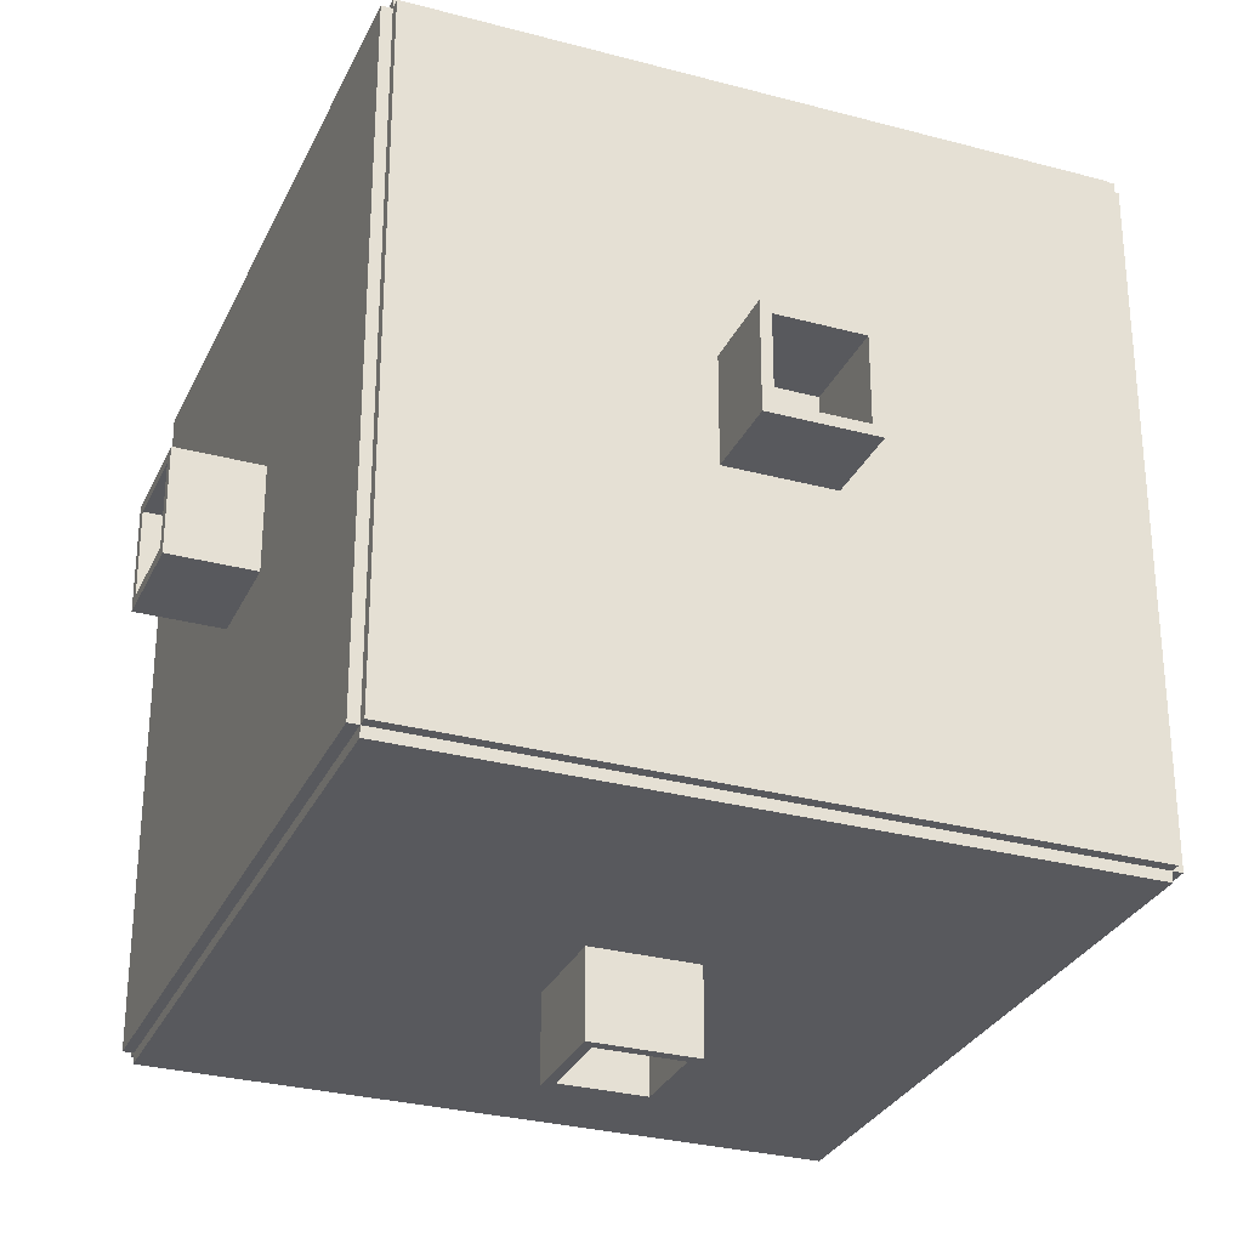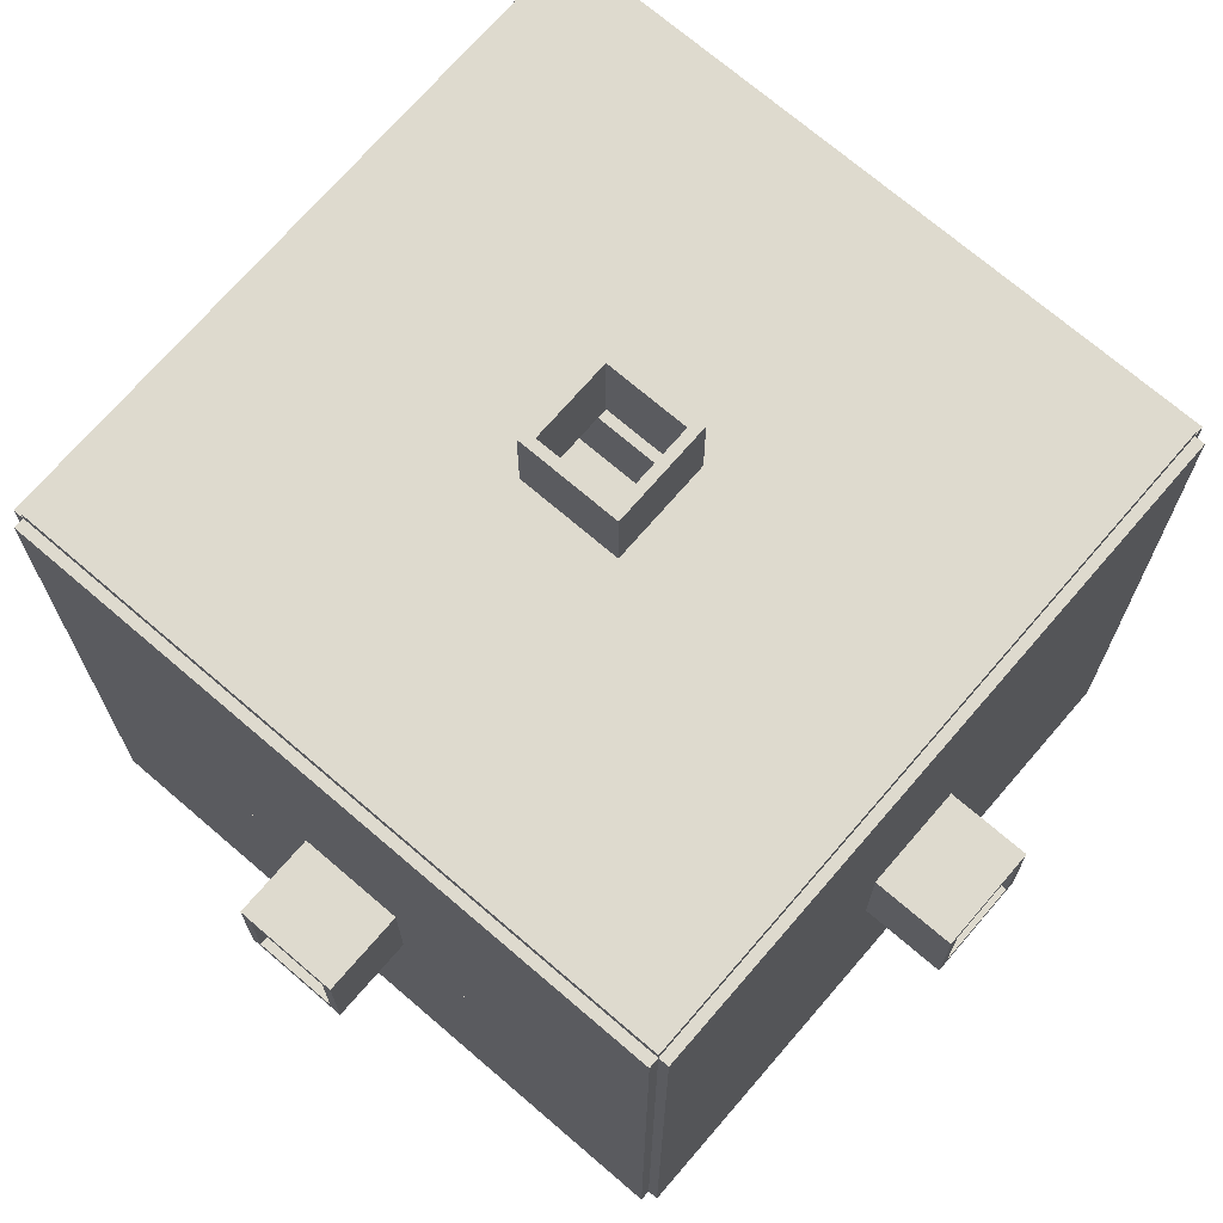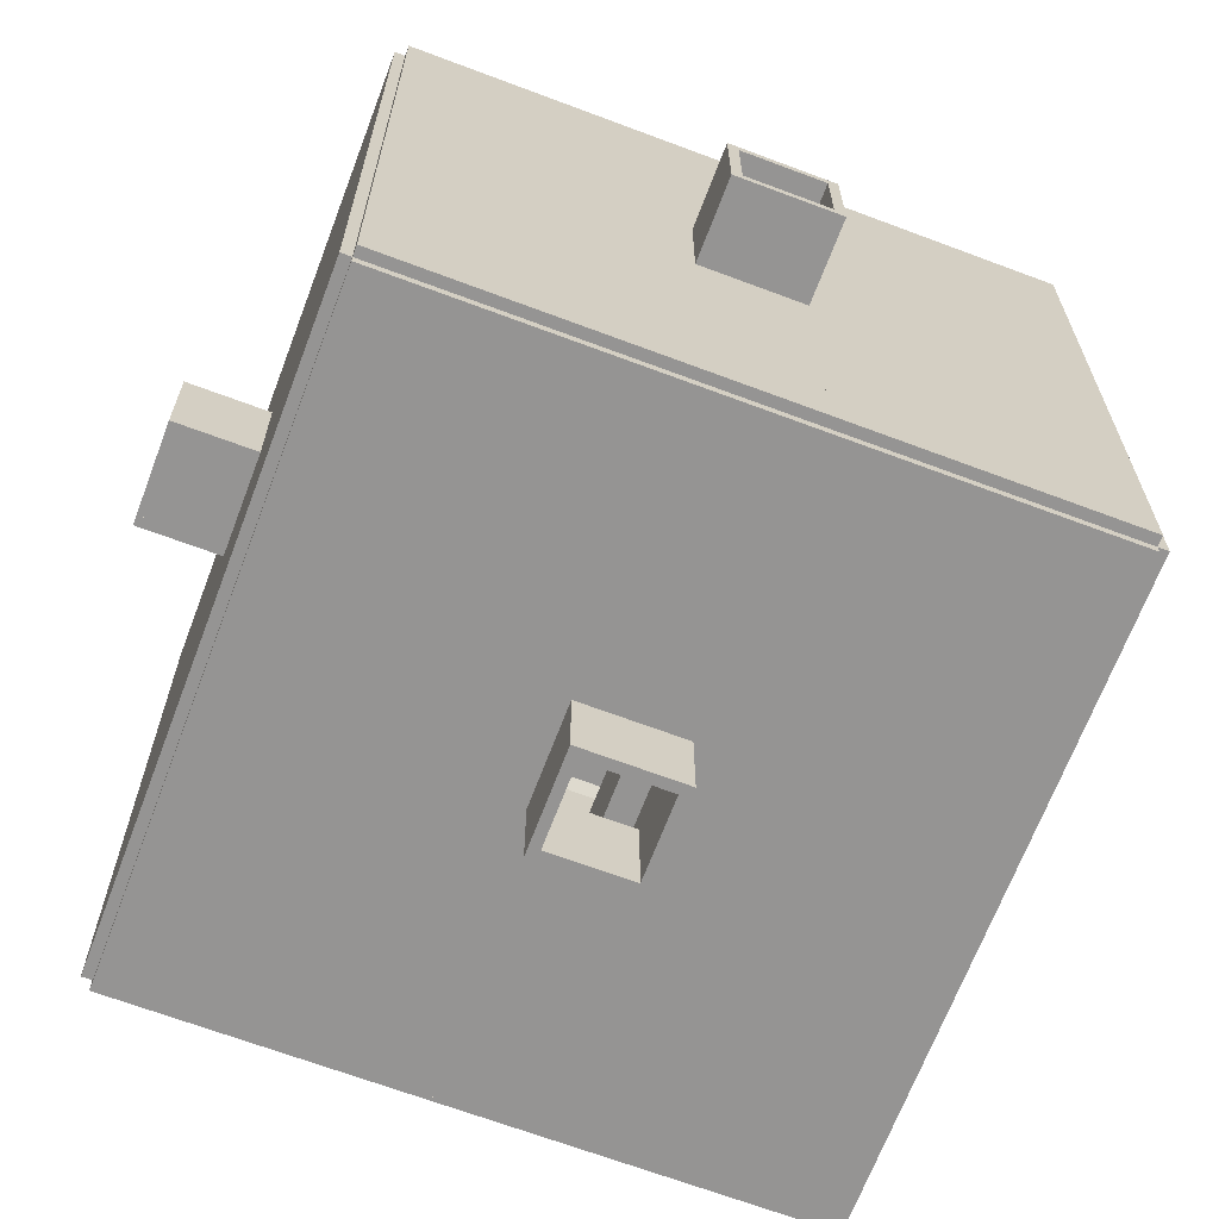
<metadata>
{"format":"obj","ext":"obj","renderer":"f3d","projection":"perspective","resolution":1024,"background":"white","views":[{"elev":-29.8,"azim":-21.5,"up":"+Y"},{"elev":71.1,"azim":40.7,"up":"+Z"},{"elev":-67.1,"azim":-110.7,"up":"+Y"}]}
</metadata>
<code>
v -32 -32 -33
v -32 -32 -32
v -32 32 -32
v -32 32 -33
v -5 32 -32
v -5 -32 -32
v -5 -32 -33
v -5 32 -33
v -32 15 9
v -32 15 15
v -32 16 15
v -32 16 9
v 32 16 15
v 32 15 15
v 32 15 9
v 32 16 9
v 5 -32 -33
v 5 -32 -32
v 5 32 -32
v 5 32 -33
v 32 32 -32
v 32 -32 -32
v 32 -32 -33
v 32 32 -33
v -5 -5 -32
v -5 -5 -33
v 5 -5 -32
v 5 -5 -33
v -5 5 -33
v -5 5 -32
v 5 5 -32
v 5 5 -33
v -5 5 32
v -5 5 33
v -5 32 33
v -5 32 32
v 5 32 33
v 5 5 33
v 5 5 32
v 5 32 32
v -32 -32 32
v -32 -32 33
v -32 32 33
v -32 32 32
v -5 -32 33
v -5 -32 32
v -5 -5 33
v -5 -5 32
v 5 -5 33
v 5 -32 33
v 5 -32 32
v 5 -5 32
v 32 32 33
v 32 -32 33
v 32 -32 32
v 32 32 32
v 32 5 -5
v 32 5 5
v 32 32 5
v 32 32 -5
v 33 32 5
v 33 5 5
v 33 5 -5
v 33 32 -5
v 32 -32 -5
v 33 -32 -5
v 33 -32 -32
v 33 32 -32
v 32 -32 5
v 32 -5 5
v 32 -5 -5
v 33 -5 5
v 33 -32 5
v 33 -5 -5
v 33 32 32
v 33 -32 32
v -33 5 -5
v -33 5 5
v -33 32 5
v -33 32 -5
v -32 32 5
v -32 5 5
v -32 5 -5
v -32 32 -5
v -33 -32 -32
v -33 -32 -5
v -33 32 -32
v -32 -32 -5
v -33 -32 5
v -33 -5 5
v -33 -5 -5
v -32 -5 5
v -32 -32 5
v -32 -5 -5
v -33 -32 32
v -33 32 32
v -32 33 32
v -32 33 5
v 32 33 32
v 32 33 5
v -32 33 -5
v -5 33 5
v -5 32 5
v -5 32 -5
v -5 33 -5
v -32 33 -32
v 32 33 -5
v 32 33 -32
v 5 32 -5
v 5 32 5
v 5 33 5
v 5 33 -5
v -32 -33 5
v -32 -33 32
v 32 -33 32
v 32 -33 5
v -32 -33 -5
v -5 -32 5
v -5 -33 5
v -5 -33 -5
v -5 -32 -5
v -32 -33 -32
v 32 -33 -5
v 32 -33 -32
v 5 -33 -5
v 5 -33 5
v 5 -32 5
v 5 -32 -5
v 4 -5 33
v 4 -5 41
v 4 5 41
v 4 5 33
v 5 5 41
v 5 -5 41
v -5 -5 41
v -5 5 41
v -4 5 41
v -4 -5 41
v -4 -5 33
v -4 5 33
v -4 4 33
v -4 4 41
v 4 4 41
v 4 4 33
v -4 -4 41
v -4 -4 33
v 4 -4 41
v 4 -4 33
v -5 -5 -41
v -5 5 -41
v -4 5 -33
v -4 -5 -33
v -4 -5 -41
v -4 5 -41
v 4 -5 -41
v 4 -5 -33
v 4 5 -33
v 4 5 -41
v 5 -5 -41
v 5 5 -41
v -4 4 -41
v -4 4 -33
v 4 4 -33
v 4 4 -41
v -4 -4 -33
v -4 -4 -41
v 4 -4 -33
v 4 -4 -41
v 33 -5 -4
v 33 5 -4
v 41 5 -4
v 41 -5 -4
v 41 -5 -5
v 41 5 -5
v 33 -5 4
v 33 5 4
v 41 5 5
v 41 -5 5
v 41 -5 4
v 41 5 4
v 33 4 -4
v 33 4 4
v 41 4 4
v 41 4 -4
v 33 -4 4
v 33 -4 -4
v 41 -4 4
v 41 -4 -4
v -41 4 -4
v -41 4 4
v -41 5 4
v -41 5 -4
v -33 5 4
v -33 4 4
v -33 4 -4
v -33 5 -4
v -41 -5 -5
v -41 -5 -4
v -41 5 -5
v -33 -5 -4
v -41 -5 4
v -41 -4 4
v -41 -4 -4
v -33 -4 4
v -33 -5 4
v -33 -4 -4
v -41 -5 5
v -41 5 5
v -5 -41 -5
v -5 -41 -4
v -5 -33 -4
v 5 -33 -4
v 5 -41 -4
v 5 -41 -5
v -5 -41 4
v -5 -41 5
v -5 -33 4
v 5 -41 5
v 5 -41 4
v 5 -33 4
v 4 -41 -4
v 4 -41 4
v 4 -33 4
v 4 -33 -4
v -4 -33 4
v -4 -41 4
v -4 -41 -4
v -4 -33 -4
v 4 33 -4
v 4 33 4
v 4 41 4
v 4 41 -4
v 5 41 4
v 5 33 4
v 5 33 -4
v 5 41 -4
v -5 33 -4
v -5 41 -4
v -5 41 -5
v 5 41 -5
v -5 33 4
v -5 41 4
v -4 41 4
v -4 33 4
v -4 33 -4
v -4 41 -4
v -5 41 5
v 5 41 5
v -32 8 9
v -32 8 15
v -32 9 15
v -32 9 9
v 32 9 15
v 32 8 15
v 32 8 9
v 32 9 9
v -32 9 16
v -32 15 16
v 32 15 16
v 32 9 16
v -32 9 8
v -32 15 8
v 32 9 8
v 32 15 8
v -32 -16 9
v -32 -16 15
v -32 -15 15
v -32 -15 9
v 32 -15 15
v 32 -16 15
v 32 -16 9
v 32 -15 9
v -32 -15 8
v -32 -9 9
v -32 -9 8
v 32 -9 9
v 32 -15 8
v 32 -9 8
v -32 -9 15
v -32 -8 15
v -32 -8 9
v 32 -8 15
v 32 -9 15
v 32 -8 9
v -32 -15 16
v -32 -9 16
v 32 -9 16
v 32 -15 16
v -32 -9 -15
v -32 -9 -9
v -32 -8 -9
v -32 -8 -15
v 32 -8 -9
v 32 -9 -9
v 32 -9 -15
v 32 -8 -15
v -32 -15 -9
v -32 -15 -8
v -32 -9 -8
v 32 -9 -8
v 32 -15 -8
v 32 -15 -9
v -32 -16 -15
v -32 -16 -9
v -32 -15 -15
v 32 -16 -9
v 32 -16 -15
v 32 -15 -15
v -32 -15 -16
v -32 -9 -16
v 32 -15 -16
v 32 -9 -16
v -32 8 -15
v -32 8 -9
v -32 9 -9
v -32 9 -15
v 32 9 -9
v 32 8 -9
v 32 8 -15
v 32 9 -15
v -32 9 -8
v -32 15 -8
v -32 15 -9
v 32 15 -8
v 32 9 -8
v 32 15 -9
v -32 15 -15
v -32 16 -9
v -32 16 -15
v 32 16 -9
v 32 15 -15
v 32 16 -15
v -32 9 -16
v -32 15 -16
v 32 9 -16
v 32 15 -16
v -4 -4 -32
v 4 -4 -32
v -4 4 -32
v 4 4 -32
v -4 4 32
v 4 4 32
v -4 -4 32
v 4 -4 32
v 32 4 -4
v 32 4 4
v 32 -4 -4
v 32 -4 4
v -32 4 4
v -32 4 -4
v -32 -4 -4
v -32 -4 4
v 4 32 -4
v 4 32 4
v -4 32 4
v -4 32 -4
v 4 -32 -4
v 4 -32 4
v -4 -32 4
v -4 -32 -4
v -32 16 16
v 32 16 16
v -32 8 16
v 32 8 16
v -32 8 8
v 32 8 8
v -32 16 8
v 32 16 8
v -32 -8 8
v 32 -8 8
v -32 -16 8
v 32 -16 8
v -32 -8 16
v 32 -8 16
v -32 -16 16
v 32 -16 16
v -32 -8 -16
v 32 -8 -16
v -32 -16 -16
v 32 -16 -16
v -32 -8 -8
v 32 -8 -8
v -32 -16 -8
v 32 -16 -8
v -32 8 -8
v 32 8 -8
v -32 8 -16
v 32 8 -16
v -32 16 -8
v 32 16 -8
v -32 16 -16
v 32 16 -16
v 32 32 -31
v 31 32 -32
v 31 -32 -32
v 32 -32 -31
v -32 32 -31
v -32 -32 -31
v -31 -32 -32
v -31 32 -32
v 32 -32 31
v 31 -32 32
v 31 32 32
v 32 32 31
v -32 -32 31
v -32 32 31
v -31 32 32
v -31 -32 32
v -32 -31 -32
v 32 -31 -32
v -32 -31 32
v 32 -31 32
v -32 31 32
v 32 31 32
v -32 31 -32
v 32 31 -32
o entity0
f 1 2 3 4
f 5 3 2 6
f 6 2 1 7
f 8 4 3 5
f 7 1 4 8
f 8 5 6 7
f 9 10 11 12
f 13 11 10 14
f 14 10 9 15
f 16 12 11 13
f 15 9 12 16
f 16 13 14 15
f 17 18 19 20
f 21 19 18 22
f 22 18 17 23
f 24 20 19 21
f 23 17 20 24
f 24 21 22 23
f 7 6 25 26
f 27 25 6 18
f 18 6 7 17
f 28 26 25 27
f 17 7 26 28
f 28 27 18 17
f 29 30 5 8
f 19 5 30 31
f 31 30 29 32
f 20 8 5 19
f 32 29 8 20
f 20 19 31 32
f 33 34 35 36
f 37 35 34 38
f 38 34 33 39
f 40 36 35 37
f 39 33 36 40
f 40 37 38 39
f 41 42 43 44
f 35 43 42 45
f 45 42 41 46
f 36 44 43 35
f 46 41 44 36
f 36 35 45 46
f 46 45 47 48
f 49 47 45 50
f 50 45 46 51
f 52 48 47 49
f 51 46 48 52
f 52 49 50 51
f 51 50 37 40
f 53 37 50 54
f 54 50 51 55
f 56 40 37 53
f 55 51 40 56
f 56 53 54 55
f 57 58 59 60
f 61 59 58 62
f 62 58 57 63
f 64 60 59 61
f 63 57 60 64
f 64 61 62 63
f 22 65 60 21
f 64 60 65 66
f 66 65 22 67
f 68 21 60 64
f 67 22 21 68
f 68 64 66 67
f 65 69 70 71
f 72 70 69 73
f 73 69 65 66
f 74 71 70 72
f 66 65 71 74
f 74 72 73 66
f 69 55 56 59
f 75 56 55 76
f 76 55 69 73
f 61 59 56 75
f 73 69 59 61
f 61 75 76 73
f 77 78 79 80
f 81 79 78 82
f 82 78 77 83
f 84 80 79 81
f 83 77 80 84
f 84 81 82 83
f 85 86 80 87
f 84 80 86 88
f 88 86 85 2
f 3 87 80 84
f 2 85 87 3
f 3 84 88 2
f 86 89 90 91
f 92 90 89 93
f 93 89 86 88
f 94 91 90 92
f 88 86 91 94
f 94 92 93 88
f 89 95 96 79
f 44 96 95 41
f 41 95 89 93
f 81 79 96 44
f 93 89 79 81
f 81 44 41 93
f 81 44 97 98
f 99 97 44 56
f 56 44 81 59
f 100 98 97 99
f 59 81 98 100
f 100 99 56 59
f 84 81 98 101
f 102 98 81 103
f 103 81 84 104
f 105 101 98 102
f 104 84 101 105
f 105 102 103 104
f 3 84 101 106
f 107 101 84 60
f 60 84 3 21
f 108 106 101 107
f 21 3 106 108
f 108 107 60 21
f 109 110 111 112
f 100 111 110 59
f 59 110 109 60
f 107 112 111 100
f 60 109 112 107
f 107 100 59 60
f 113 114 41 93
f 55 41 114 115
f 115 114 113 116
f 69 93 41 55
f 116 113 93 69
f 69 55 115 116
f 117 113 93 88
f 118 93 113 119
f 119 113 117 120
f 121 88 93 118
f 120 117 88 121
f 121 118 119 120
f 122 117 88 2
f 65 88 117 123
f 123 117 122 124
f 22 2 88 65
f 124 122 2 22
f 22 65 123 124
f 125 126 127 128
f 69 127 126 116
f 116 126 125 123
f 65 128 127 69
f 123 125 128 65
f 65 69 116 123
f 129 130 131 132
f 133 131 130 134
f 134 130 129 49
f 38 132 131 133
f 49 129 132 38
f 38 133 134 49
f 47 135 136 34
f 137 136 135 138
f 138 135 47 139
f 140 34 136 137
f 139 47 34 140
f 140 137 138 139
f 141 142 137 140
f 131 137 142 143
f 143 142 141 144
f 132 140 137 131
f 144 141 140 132
f 132 131 143 144
f 139 138 145 146
f 147 145 138 130
f 130 138 139 129
f 148 146 145 147
f 129 139 146 148
f 148 147 130 129
f 149 26 29 150
f 151 29 26 152
f 152 26 149 153
f 154 150 29 151
f 153 149 150 154
f 154 151 152 153
f 155 156 157 158
f 32 157 156 28
f 28 156 155 159
f 160 158 157 32
f 159 155 158 160
f 160 32 28 159
f 161 162 151 154
f 157 151 162 163
f 163 162 161 164
f 158 154 151 157
f 164 161 154 158
f 158 157 163 164
f 153 152 165 166
f 167 165 152 156
f 156 152 153 155
f 168 166 165 167
f 155 153 166 168
f 168 167 156 155
f 74 169 170 63
f 171 170 169 172
f 172 169 74 173
f 174 63 170 171
f 173 74 63 174
f 174 171 172 173
f 175 72 62 176
f 177 62 72 178
f 178 72 175 179
f 180 176 62 177
f 179 175 176 180
f 180 177 178 179
f 181 182 176 170
f 180 176 182 183
f 183 182 181 184
f 171 170 176 180
f 184 181 170 171
f 171 180 183 184
f 169 175 185 186
f 187 185 175 179
f 179 175 169 172
f 188 186 185 187
f 172 169 186 188
f 188 187 179 172
f 189 190 191 192
f 193 191 190 194
f 194 190 189 195
f 196 192 191 193
f 195 189 192 196
f 196 193 194 195
f 197 198 192 199
f 196 192 198 200
f 200 198 197 91
f 77 199 192 196
f 91 197 199 77
f 77 196 200 91
f 198 201 202 203
f 204 202 201 205
f 205 201 198 200
f 206 203 202 204
f 200 198 203 206
f 206 204 205 200
f 201 207 208 191
f 78 208 207 90
f 90 207 201 205
f 193 191 208 78
f 205 201 191 193
f 193 78 90 205
f 209 210 211 120
f 212 211 210 213
f 213 210 209 214
f 125 120 211 212
f 214 209 120 125
f 125 212 213 214
f 215 216 119 217
f 126 119 216 218
f 218 216 215 219
f 220 217 119 126
f 219 215 217 220
f 220 126 218 219
f 221 222 223 224
f 220 223 222 219
f 219 222 221 213
f 212 224 223 220
f 213 221 224 212
f 212 220 219 213
f 210 215 217 211
f 225 217 215 226
f 226 215 210 227
f 228 211 217 225
f 227 210 211 228
f 228 225 226 227
f 229 230 231 232
f 233 231 230 234
f 234 230 229 235
f 236 232 231 233
f 235 229 232 236
f 236 233 234 235
f 105 237 238 239
f 236 238 237 235
f 235 237 105 112
f 240 239 238 236
f 112 105 239 240
f 240 236 235 112
f 237 241 242 238
f 243 242 241 244
f 244 241 237 245
f 246 238 242 243
f 245 237 238 246
f 246 243 244 245
f 241 102 247 242
f 248 247 102 111
f 111 102 241 234
f 233 242 247 248
f 234 241 242 233
f 233 248 111 234
f 249 250 251 252
f 253 251 250 254
f 254 250 249 255
f 256 252 251 253
f 255 249 252 256
f 256 253 254 255
f 251 257 258 10
f 259 258 257 260
f 260 257 251 253
f 14 10 258 259
f 253 251 10 14
f 14 259 260 253
f 261 252 9 262
f 15 9 252 256
f 256 252 261 263
f 264 262 9 15
f 263 261 262 264
f 264 15 256 263
f 265 266 267 268
f 269 267 266 270
f 270 266 265 271
f 272 268 267 269
f 271 265 268 272
f 272 269 270 271
f 273 268 274 275
f 276 274 268 272
f 272 268 273 277
f 278 275 274 276
f 277 273 275 278
f 278 276 272 277
f 274 279 280 281
f 282 280 279 283
f 283 279 274 276
f 284 281 280 282
f 276 274 281 284
f 284 282 283 276
f 267 285 286 279
f 287 286 285 288
f 288 285 267 269
f 283 279 286 287
f 269 267 279 283
f 283 287 288 269
f 289 290 291 292
f 293 291 290 294
f 294 290 289 295
f 296 292 291 293
f 295 289 292 296
f 296 293 294 295
f 297 298 299 290
f 300 299 298 301
f 301 298 297 302
f 294 290 299 300
f 302 297 290 294
f 294 300 301 302
f 303 304 297 305
f 302 297 304 306
f 306 304 303 307
f 308 305 297 302
f 307 303 305 308
f 308 302 306 307
f 309 305 289 310
f 295 289 305 308
f 308 305 309 311
f 312 310 289 295
f 311 309 310 312
f 312 295 308 311
f 313 314 315 316
f 317 315 314 318
f 318 314 313 319
f 320 316 315 317
f 319 313 316 320
f 320 317 318 319
f 315 321 322 323
f 324 322 321 325
f 325 321 315 317
f 326 323 322 324
f 317 315 323 326
f 326 324 325 317
f 327 323 328 329
f 330 328 323 326
f 326 323 327 331
f 332 329 328 330
f 331 327 329 332
f 332 330 326 331
f 333 316 327 334
f 331 327 316 320
f 320 316 333 335
f 336 334 327 331
f 335 333 334 336
f 336 331 320 335
f 26 25 337 165
f 338 337 25 27
f 27 25 26 28
f 167 165 337 338
f 28 26 165 167
f 167 338 27 28
f 162 339 30 29
f 31 30 339 340
f 340 339 162 163
f 32 29 30 31
f 163 162 29 32
f 32 31 340 163
f 29 26 25 30
f 339 30 25 337
f 165 26 29 162
f 337 25 26 165
f 162 29 30 339
f 162 339 337 165
f 167 338 340 163
f 27 338 167 28
f 32 163 340 31
f 31 340 338 27
f 28 167 163 32
f 31 27 28 32
f 341 141 34 33
f 38 34 141 144
f 144 141 341 342
f 39 33 34 38
f 342 341 33 39
f 39 38 144 342
f 33 48 47 34
f 141 34 47 146
f 343 48 33 341
f 146 47 48 343
f 341 33 34 141
f 341 141 146 343
f 48 47 146 343
f 148 146 47 49
f 49 47 48 52
f 344 343 146 148
f 52 48 343 344
f 344 148 49 52
f 344 148 144 342
f 49 148 344 52
f 39 342 144 38
f 38 144 148 49
f 52 344 342 39
f 38 49 52 39
f 345 346 58 57
f 62 58 346 182
f 182 346 345 181
f 63 57 58 62
f 181 345 57 63
f 181 63 62 182
f 71 347 345 57
f 181 345 347 186
f 186 347 71 74
f 63 57 345 181
f 74 71 57 63
f 181 186 74 63
f 71 70 348 347
f 185 348 70 72
f 72 70 71 74
f 186 347 348 185
f 74 71 347 186
f 74 186 185 72
f 348 70 58 346
f 62 58 70 72
f 72 70 348 185
f 182 346 58 62
f 185 348 346 182
f 182 62 72 185
f 195 194 78 77
f 82 78 194 349
f 349 194 195 350
f 83 77 78 82
f 350 195 77 83
f 350 83 82 349
f 91 206 195 77
f 350 195 206 351
f 351 206 91 94
f 83 77 195 350
f 94 91 77 83
f 350 351 94 83
f 91 90 204 206
f 352 204 90 92
f 92 90 91 94
f 351 206 204 352
f 94 91 206 351
f 94 351 352 92
f 204 90 78 194
f 82 78 90 92
f 92 90 204 352
f 349 194 78 82
f 352 204 194 349
f 349 82 92 352
f 229 353 354 230
f 111 230 354 110
f 109 353 229 112
f 110 354 353 109
f 112 229 230 111
f 110 109 112 111
f 355 103 102 244
f 111 102 103 110
f 110 103 355 354
f 230 244 102 111
f 354 355 244 230
f 230 111 110 354
f 104 103 102 105
f 355 103 104 356
f 245 105 102 244
f 244 102 103 355
f 356 104 105 245
f 356 245 244 355
f 104 356 245 105
f 229 245 356 353
f 353 356 104 109
f 112 105 245 229
f 109 104 105 112
f 112 229 353 109
f 357 224 223 358
f 127 358 223 126
f 125 224 357 128
f 126 223 224 125
f 128 357 358 127
f 126 125 128 127
f 225 119 118 359
f 127 118 119 126
f 126 119 225 223
f 358 359 118 127
f 223 225 359 358
f 358 127 126 223
f 120 119 118 121
f 225 119 120 228
f 360 121 118 359
f 359 118 119 225
f 228 120 121 360
f 228 360 359 225
f 120 228 360 121
f 357 360 228 224
f 224 228 120 125
f 128 121 360 357
f 125 120 121 128
f 128 357 224 125
f 10 258 361 11
f 362 361 258 259
f 259 258 10 14
f 13 11 361 362
f 14 10 11 13
f 13 362 259 14
f 250 363 257 251
f 260 257 363 364
f 364 363 250 254
f 253 251 257 260
f 254 250 251 253
f 253 260 364 254
f 365 249 252 261
f 256 252 249 255
f 255 249 365 366
f 263 261 252 256
f 366 365 261 263
f 263 256 255 366
f 262 9 12 367
f 16 12 9 15
f 15 9 262 264
f 368 367 12 16
f 264 262 367 368
f 368 16 15 264
f 275 274 281 369
f 284 281 274 276
f 276 274 275 278
f 370 369 281 284
f 278 275 369 370
f 370 284 276 278
f 371 265 268 273
f 272 268 265 271
f 271 265 371 372
f 277 273 268 272
f 372 371 273 277
f 277 272 271 372
f 279 286 373 280
f 374 373 286 287
f 287 286 279 283
f 282 280 373 374
f 283 279 280 282
f 282 374 287 283
f 266 375 285 267
f 288 285 375 376
f 376 375 266 270
f 269 267 285 288
f 270 266 267 269
f 269 288 376 270
f 310 289 292 377
f 296 292 289 295
f 295 289 310 312
f 378 377 292 296
f 312 310 377 378
f 378 296 295 312
f 379 303 305 309
f 308 305 303 307
f 307 303 379 380
f 311 309 305 308
f 380 379 309 311
f 311 308 307 380
f 290 299 381 291
f 382 381 299 300
f 300 299 290 294
f 293 291 381 382
f 294 290 291 293
f 293 382 300 294
f 304 383 298 297
f 301 298 383 384
f 384 383 304 306
f 302 297 298 301
f 306 304 297 302
f 302 301 384 306
f 314 385 321 315
f 325 321 385 386
f 386 385 314 318
f 317 315 321 325
f 318 314 315 317
f 317 325 386 318
f 387 313 316 333
f 320 316 313 319
f 319 313 387 388
f 335 333 316 320
f 388 387 333 335
f 335 320 319 388
f 323 322 389 328
f 390 389 322 324
f 324 322 323 326
f 330 328 389 390
f 326 323 328 330
f 330 390 324 326
f 334 327 329 391
f 332 329 327 331
f 331 327 334 336
f 392 391 329 332
f 336 334 391 392
f 392 332 331 336
f 393 394 395 396
f 396 395 22
f 21 394 393
f 22 395 394 21
f 393 396 22 21
f 397 3 2 398
f 398 2 399
f 400 3 397
f 399 2 3 400
f 397 398 399 400
f 401 402 403 404
f 56 403 402 55
f 55 402 401
f 404 403 56
f 55 401 404 56
f 405 41 44 406
f 407 44 41 408
f 408 41 405
f 406 44 407
f 408 405 406 407
f 2 398 409
f 410 409 398 396
f 396 398 2 22
f 22 2 409 410
f 396 22 410
f 405 41 411
f 412 411 41 55
f 55 41 405 401
f 401 405 411 412
f 55 401 412
f 413 44 406
f 56 44 413 414
f 404 406 44 56
f 414 413 406 404
f 404 56 414
f 415 397 3
f 393 397 415 416
f 21 3 397 393
f 416 415 3 21
f 393 416 21
f 409 2 41 411
f 411 41 408
f 408 41 2 399
f 399 2 409
f 409 411 408 399
f 410 395 402 412
f 412 402 55
f 55 402 395 22
f 22 395 410
f 410 412 55 22
f 414 403 394 416
f 56 403 414
f 21 394 403 56
f 416 394 21
f 21 56 414 416
f 413 44 3 415
f 407 44 413
f 400 3 44 407
f 415 3 400
f 400 407 413 415

</code>
